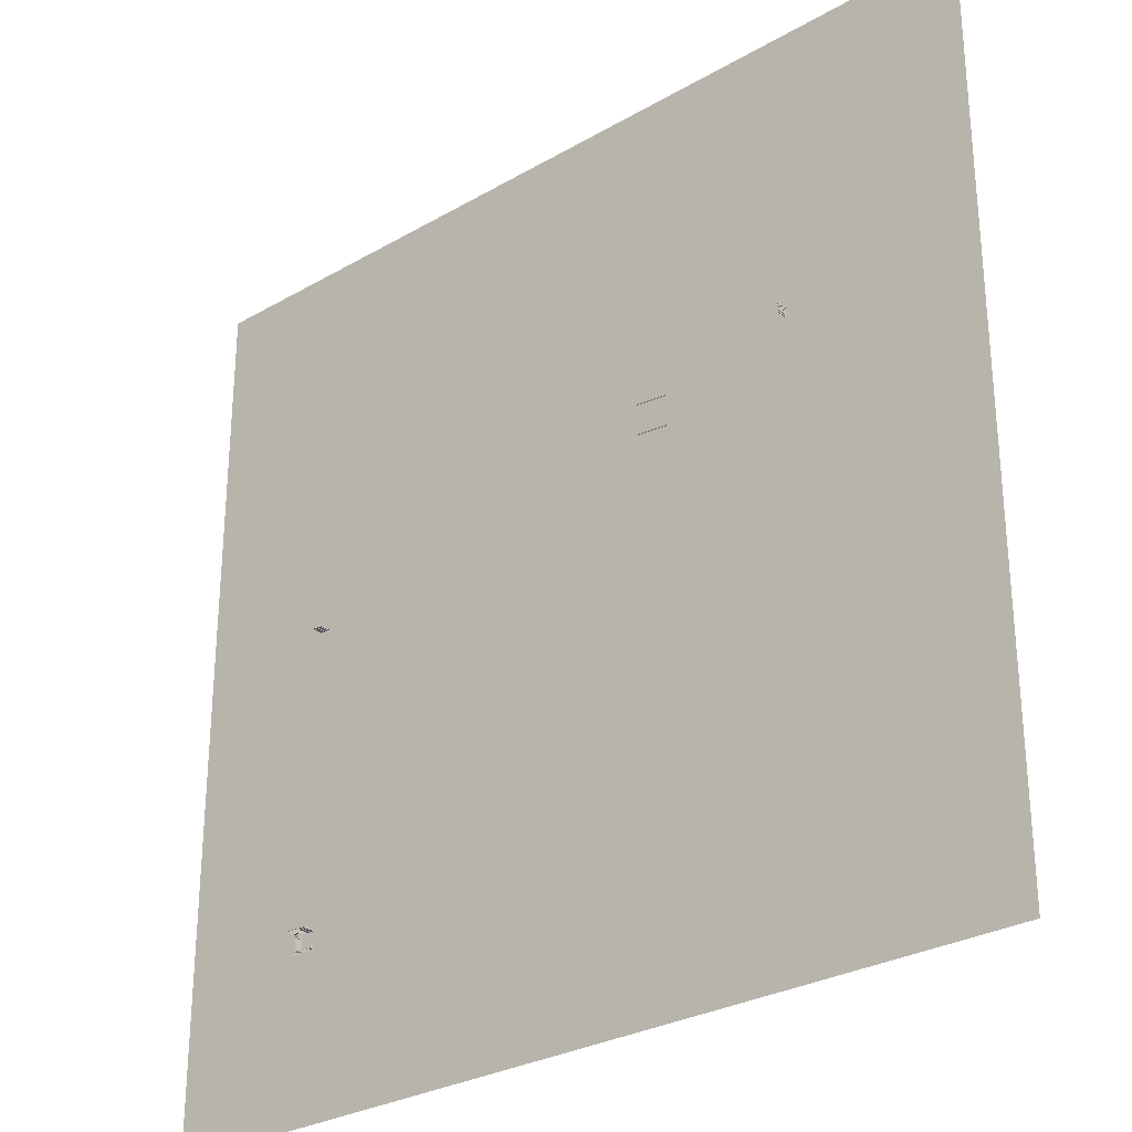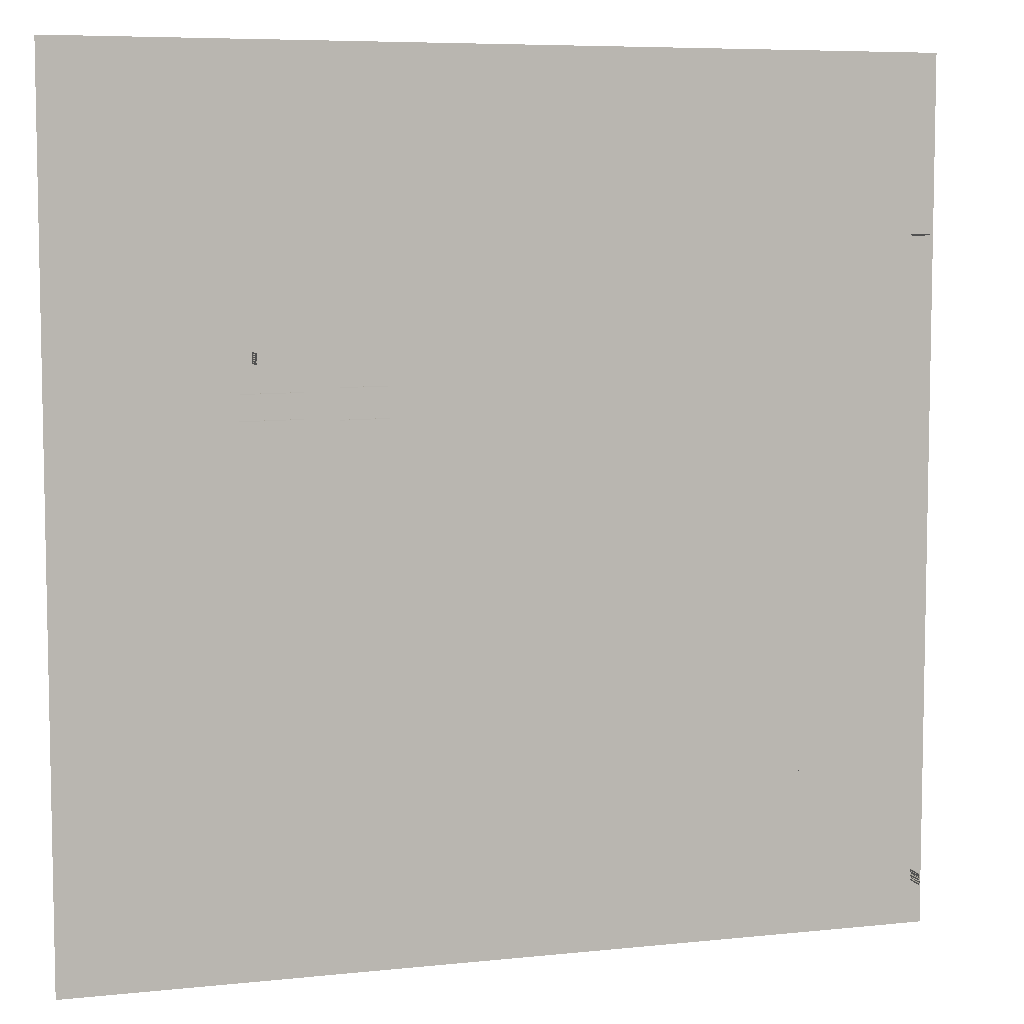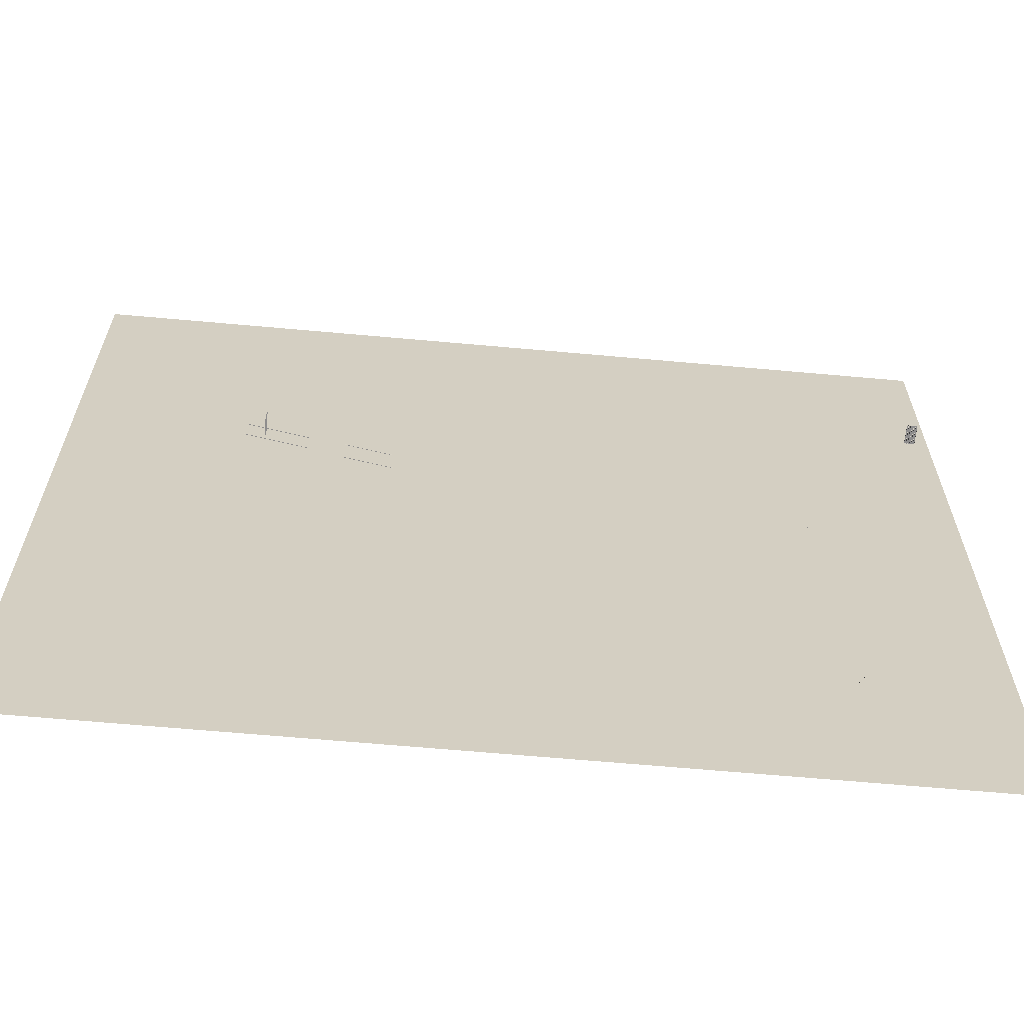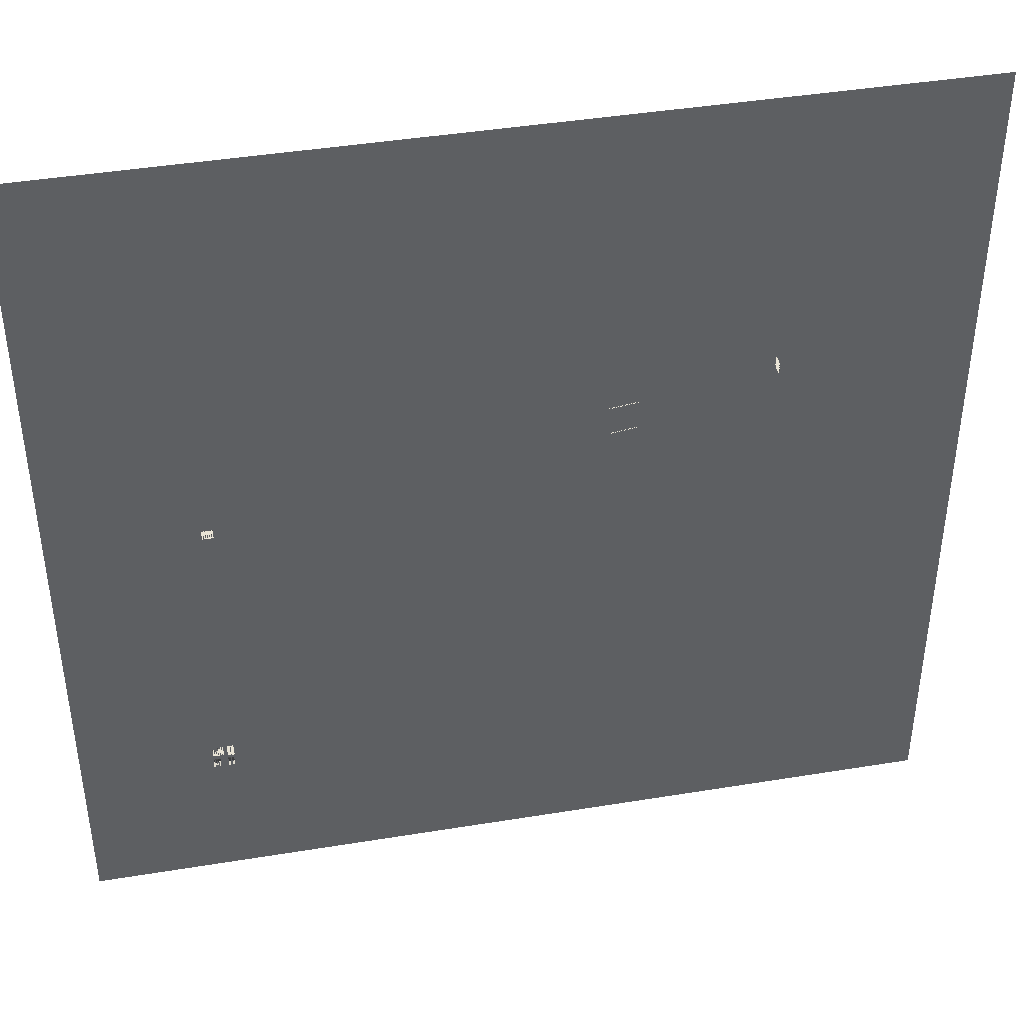
<metadata>
{"format":"obj","ext":"obj","renderer":"f3d","projection":"perspective","resolution":1024,"background":"white","views":[{"elev":-28.8,"azim":-139.2,"up":"+Z"},{"elev":6.8,"azim":-17.2,"up":"+Z"},{"elev":-64.7,"azim":-5.2,"up":"+Z"},{"elev":42.4,"azim":168.9,"up":"+Z"}]}
</metadata>
<code>
v  -1056 60.04 961.4
v  1187 60.04 961.4
v  1187 60.04 -1280
v  -1056 60.04 -1280
v  -566.9 8.184 234.7
v  -566.9 87.98 234.7
v  -565 87.98 234.7
v  -565 8.184 234.7
v  -565 8.184 238.5
v  -565 87.98 238.5
v  -566.9 87.98 238.5
v  -566.9 8.184 238.5
v  -566.9 8.184 230
v  -566.9 87.98 230
v  -565 87.98 230
v  -565 8.184 230
v  -565 8.184 233.8
v  -565 87.98 233.8
v  -566.9 87.98 233.8
v  -566.9 8.184 233.8
v  -566.9 8.184 225.2
v  -566.9 87.98 225.2
v  -565 87.98 225.2
v  -565 8.184 225.2
v  -565 8.184 229
v  -565 87.98 229
v  -566.9 87.98 229
v  -566.9 8.184 229
v  -566.9 8.184 220.5
v  -566.9 87.98 220.5
v  -565 87.98 220.5
v  -565 8.184 220.5
v  -565 8.184 224.3
v  -565 87.98 224.3
v  -566.9 87.98 224.3
v  -566.9 8.184 224.3
v  -567.9 8.184 215.7
v  -567.9 87.98 215.7
v  -565 87.98 215.7
v  -565 8.184 215.7
v  -565 8.184 219.5
v  -565 87.98 219.5
v  -567.9 87.98 219.5
v  -567.9 8.184 219.5
v  -566.9 87.98 214.8
v  -566.9 8.184 214.8
v  -565 8.184 214.8
v  -565 87.98 214.8
v  -565 87.98 211
v  -565 8.184 211
v  -566.9 8.184 211
v  -566.9 87.98 211
v  -611 2.499 81.31
v  -451.3 26.47 81.31
v  -451.5 27.41 81.31
v  -611.2 3.438 81.31
v  -611.2 3.438 79.41
v  -451.5 27.41 79.41
v  -451.3 26.47 79.41
v  -611 2.499 79.41
v  -608.2 2.922 144.7
v  -450.4 26.61 144.7
v  -450.5 27.55 144.7
v  -608.4 3.861 144.7
v  -608.4 3.861 142.8
v  -450.5 27.55 142.8
v  -450.4 26.61 142.8
v  -608.2 2.922 142.8
v  -162.5 70.76 151.3
v  -360.6 41.03 151.3
v  -360.8 41.97 151.3
v  -162.7 71.7 151.3
v  -162.7 71.7 153.2
v  -360.8 41.97 153.2
v  -360.6 41.03 153.2
v  -162.5 70.76 153.2
v  -162.5 70.76 73.98
v  -360.6 41.03 73.98
v  -360.8 41.97 73.98
v  -162.7 71.7 73.98
v  -162.7 71.7 75.88
v  -360.8 41.97 75.88
v  -360.6 41.03 75.88
v  -162.5 70.76 75.88
v  813.5 87.98 -76.9
v  813.5 59.96 -76.9
v  813.5 59.96 -75
v  813.5 87.98 -75
v  817.3 87.98 -75
v  817.3 59.96 -75
v  817.3 59.96 -76.9
v  817.3 87.98 -76.9
v  808.7 87.98 -76.9
v  808.7 59.96 -76.9
v  808.7 59.96 -74.05
v  808.7 87.98 -74.05
v  812.5 87.98 -74.05
v  812.5 59.96 -74.05
v  812.5 59.96 -76.9
v  812.5 87.98 -76.9
v  807.8 59.96 -76.9
v  807.8 87.98 -76.9
v  807.8 87.98 -75
v  807.8 59.96 -75
v  804 59.96 -75
v  804 87.98 -75
v  804 87.98 -76.9
v  804 59.96 -76.9
v  803 59.96 -76.9
v  803 87.98 -76.9
v  803 87.98 -73.1
v  803 59.96 -73.1
v  799.2 59.96 -73.1
v  799.2 87.98 -73.1
v  799.2 87.98 -76.9
v  799.2 59.96 -76.9
v  798.3 59.96 -76.9
v  798.3 87.98 -76.9
v  798.3 87.98 -73.1
v  798.3 59.96 -73.1
v  794.5 59.96 -73.1
v  794.5 87.98 -73.1
v  794.5 87.98 -76.9
v  794.5 59.96 -76.9
v  793.5 59.96 -76.9
v  793.5 87.98 -76.9
v  793.5 87.98 -75
v  793.5 59.96 -75
v  789.7 59.96 -75
v  789.7 87.98 -75
v  789.7 87.98 -76.9
v  789.7 59.96 -76.9
v  1125 60.04 507
v  1125 8.184 507
v  1125 8.184 508.9
v  1125 60.04 508.9
v  1129 60.04 508.9
v  1129 8.184 508.9
v  1129 8.184 507
v  1129 60.04 507
v  1130 60.04 505.1
v  1130 8.184 505.1
v  1130 8.184 508.9
v  1130 60.04 508.9
v  1134 60.04 508.9
v  1134 8.184 508.9
v  1134 8.184 505.1
v  1134 60.04 505.1
v  1135 60.04 505.1
v  1135 8.184 505.1
v  1135 8.184 508.9
v  1135 60.04 508.9
v  1138 60.04 508.9
v  1138 8.184 508.9
v  1138 8.184 505.1
v  1138 60.04 505.1
v  1139 60.04 507
v  1139 8.184 507
v  1139 8.184 508.9
v  1139 60.04 508.9
v  1143 60.04 508.9
v  1143 8.184 508.9
v  1143 8.184 507
v  1143 60.04 507
v  1144 60.04 506
v  1144 8.184 506
v  1144 8.184 508.9
v  1144 60.04 508.9
v  1148 60.04 508.9
v  1148 8.184 508.9
v  1148 8.184 506
v  1148 60.04 506
v  1153 60.04 508.9
v  1153 8.184 508.9
v  1153 8.184 507
v  1153 60.04 507
v  1149 60.04 507
v  1149 8.184 507
v  1149 8.184 508.9
v  1149 60.04 508.9
v  836.3 63.28 -875.1
v  836.3 74.68 -881.7
v  836.3 75.63 -880.1
v  836.3 64.23 -873.5
v  832.5 64.23 -873.5
v  832.5 75.63 -880.1
v  832.5 74.68 -881.7
v  832.5 63.28 -875.1
v  841.1 66.61 -877
v  841.1 72.31 -880.3
v  841.1 74.21 -877
v  841.1 68.51 -873.8
v  837.3 68.51 -873.8
v  837.3 74.21 -877
v  837.3 72.31 -880.3
v  837.3 66.61 -877
v  845.8 66.61 -877
v  845.8 72.31 -880.3
v  845.8 74.21 -877
v  845.8 68.51 -873.8
v  842 68.51 -873.8
v  842 74.21 -877
v  842 72.31 -880.3
v  842 66.61 -877
v  850.6 63.28 -875.1
v  850.6 74.68 -881.7
v  850.6 75.63 -880.1
v  850.6 64.23 -873.5
v  846.8 64.23 -873.5
v  846.8 75.63 -880.1
v  846.8 74.68 -881.7
v  846.8 63.28 -875.1
v  826.8 87.98 -827.4
v  826.8 59.96 -827.4
v  826.8 59.96 -829.3
v  826.8 87.98 -829.3
v  823 87.98 -829.3
v  823 59.96 -829.3
v  823 59.96 -827.4
v  823 87.98 -827.4
v  831.6 87.98 -827.4
v  831.6 59.96 -827.4
v  831.6 59.96 -830.3
v  831.6 87.98 -830.3
v  827.8 87.98 -830.3
v  827.8 59.96 -830.3
v  827.8 59.96 -827.4
v  827.8 87.98 -827.4
v  832.5 66.61 -827.4
v  832.5 87.98 -827.4
v  832.5 87.98 -829.3
v  832.5 66.61 -829.3
v  836.3 66.61 -829.3
v  836.3 87.98 -829.3
v  836.3 87.98 -827.4
v  836.3 66.61 -827.4
v  837.3 73.26 -827.4
v  837.3 87.98 -827.4
v  837.3 87.98 -831.2
v  837.3 73.26 -831.2
v  841.1 73.26 -831.2
v  841.1 87.98 -831.2
v  841.1 87.98 -827.4
v  841.1 73.26 -827.4
v  842 73.26 -827.4
v  842 87.98 -827.4
v  842 87.98 -831.2
v  842 73.26 -831.2
v  845.8 73.26 -831.2
v  845.8 87.98 -831.2
v  845.8 87.98 -827.4
v  845.8 73.26 -827.4
v  850.6 87.98 -827.4
v  850.6 66.61 -827.4
v  850.6 66.61 -829.3
v  850.6 87.98 -829.3
v  846.8 87.98 -829.3
v  846.8 66.61 -829.3
v  846.8 66.61 -827.4
v  846.8 87.98 -827.4
v  845.8 63.76 -836.8
v  845.8 59.96 -827.4
v  845.8 59.96 -840.7
v  845.8 63.76 -840.7
v  845.8 73.26 -831.2
v  845.8 69.32 -831.2
v  842 69.32 -831.2
v  842 73.26 -831.2
v  842 73.26 -827.4
v  842 59.96 -827.4
v  842 63.76 -836.8
v  842 63.76 -840.7
v  845.8 73.26 -827.4
v  842 59.96 -840.7
v  841.1 63.76 -836.8
v  841.1 59.96 -827.4
v  841.1 59.96 -840.7
v  841.1 63.76 -840.7
v  841.1 73.26 -831.2
v  841.1 69.32 -831.2
v  837.3 69.32 -831.2
v  837.3 73.26 -831.2
v  837.3 73.26 -827.4
v  837.3 59.96 -827.4
v  837.3 63.76 -836.8
v  837.3 63.76 -840.7
v  841.1 73.26 -827.4
v  837.3 59.96 -840.7
v  836.3 61.86 -832.1
v  836.3 59.96 -827.4
v  836.3 59.96 -834
v  836.3 61.86 -834
v  836.3 66.61 -829.3
v  836.3 64.64 -829.3
v  832.5 64.64 -829.3
v  832.5 66.61 -829.3
v  832.5 66.61 -827.4
v  832.5 59.96 -827.4
v  832.5 61.86 -832.1
v  832.5 61.86 -834
v  832.5 59.96 -834
v  836.3 66.61 -827.4
v  850.6 61.86 -832.1
v  850.6 59.96 -827.4
v  850.6 59.96 -834
v  850.6 61.86 -834
v  850.6 66.61 -829.3
v  850.6 64.64 -829.3
v  846.8 64.64 -829.3
v  846.8 66.61 -829.3
v  846.8 66.61 -827.4
v  846.8 59.96 -827.4
v  846.8 61.86 -832.1
v  846.8 61.86 -834
v  846.8 59.96 -834
v  850.6 66.61 -827.4
v  846.8 59.96 -869.4
v  846.8 59.96 -834
v  846.8 61.86 -834
v  846.8 61.86 -869.4
v  850.6 61.86 -869.4
v  850.6 61.86 -834
v  850.6 59.96 -834
v  850.6 59.96 -869.4
v  842 59.96 -865.5
v  842 59.96 -840.7
v  842 63.76 -840.7
v  842 63.76 -865.5
v  845.8 63.76 -865.5
v  845.8 63.76 -840.7
v  845.8 59.96 -840.7
v  845.8 59.96 -865.5
v  837.3 59.96 -865.5
v  837.3 59.96 -840.7
v  837.3 63.76 -840.7
v  837.3 63.76 -865.5
v  841.1 63.76 -865.5
v  841.1 63.76 -840.7
v  841.1 59.96 -840.7
v  841.1 59.96 -865.5
v  832.5 59.96 -869.4
v  832.5 59.96 -834
v  832.5 61.86 -834
v  832.5 61.86 -869.4
v  836.3 61.86 -869.4
v  836.3 61.86 -834
v  836.3 59.96 -834
v  836.3 59.96 -869.4
v  796.4 87.98 -827.4
v  796.4 59.96 -827.4
v  804 59.96 -827.4
v  804 87.98 -827.4
v  804 87.98 -831.2
v  804 59.96 -831.2
v  796.4 59.96 -831.2
v  796.4 87.98 -831.2
v  805.9 87.98 -827.4
v  805.9 59.96 -827.4
v  813.5 59.96 -827.4
v  813.5 87.98 -827.4
v  813.5 87.98 -831.2
v  813.5 59.96 -831.2
v  805.9 59.96 -831.2
v  805.9 87.98 -831.2
v  812.6 66.61 -877.2
v  812.6 75.16 -882.1
v  812.6 77.06 -878.8
v  812.6 68.51 -873.9
v  806.9 68.51 -873.9
v  806.9 77.06 -878.8
v  806.9 75.16 -882.1
v  806.9 66.61 -877.2
v  797.4 75.16 -882.1
v  797.4 66.61 -877.2
v  797.4 68.51 -873.9
v  797.4 77.06 -878.8
v  803.1 77.06 -878.8
v  803.1 68.51 -873.9
v  803.1 66.61 -877.2
v  803.1 75.16 -882.1
v  803.1 63.76 -868.2
v  803.1 63.76 -865.7
v  803.1 59.96 -865.7
v  803.1 59.96 -873.4
v  803.1 68.51 -873.9
v  797.4 68.51 -873.9
v  797.4 66.3 -872.6
v  803.1 66.3 -872.6
v  797.4 66.61 -877.2
v  797.4 59.96 -873.4
v  797.4 63.76 -868.2
v  797.4 63.76 -865.7
v  803.1 66.61 -877.2
v  797.4 59.96 -865.7
v  812.6 63.76 -868.2
v  812.6 63.76 -865.7
v  812.6 59.96 -865.7
v  812.6 59.96 -873.4
v  806.9 68.51 -873.9
v  806.9 66.3 -872.6
v  812.6 66.3 -872.6
v  806.9 66.61 -877.2
v  806.9 59.96 -873.4
v  806.9 63.76 -868.2
v  806.9 63.76 -865.7
v  806.9 59.96 -865.7
v  1157 60.04 -1163
v  1157 8.184 -1163
v  1159 8.184 -1163
v  1159 60.04 -1163
v  1159 60.04 -1167
v  1159 8.184 -1167
v  1157 8.184 -1167
v  1157 60.04 -1167
v  1159 60.04 -1161
v  1159 8.184 -1161
v  1156 8.184 -1161
v  1156 60.04 -1161
v  1156 60.04 -1157
v  1156 8.184 -1157
v  1159 8.184 -1157
v  1159 60.04 -1157
v  1157 60.04 -1151
v  1157 8.184 -1151
v  1159 8.184 -1151
v  1159 60.04 -1151
v  1159 60.04 -1155
v  1159 8.184 -1155
v  1157 8.184 -1155
v  1157 60.04 -1155
v  1161 60.04 -1150
v  1161 8.184 -1150
v  1157 8.184 -1150
v  1157 60.04 -1150
v  1157 60.04 -1147
v  1157 8.184 -1147
v  1161 8.184 -1147
v  1161 60.04 -1147
v  1157 60.04 -1142
v  1157 8.184 -1142
v  1161 8.184 -1142
v  1161 60.04 -1142
v  1161 60.04 -1146
v  1161 8.184 -1146
v  1157 8.184 -1146
v  1157 60.04 -1146
v  1157 60.04 -1137
v  1157 8.184 -1137
v  1159 8.184 -1137
v  1159 60.04 -1137
v  1159 60.04 -1141
v  1159 8.184 -1141
v  1157 8.184 -1141
v  1157 60.04 -1141
v  850.6 61.86 -870.6
v  850.6 61.86 -869.4
v  850.6 59.96 -869.4
v  850.6 59.96 -873.2
v  850.6 64.23 -873.5
v  846.8 64.23 -873.5
v  846.8 63.13 -872.8
v  850.6 63.13 -872.8
v  846.8 63.28 -875.1
v  846.8 59.96 -873.2
v  846.8 61.86 -870.6
v  846.8 61.86 -869.4
v  850.6 63.28 -875.1
v  846.8 59.96 -869.4
v  836.3 61.86 -870.6
v  836.3 61.86 -869.4
v  836.3 59.96 -869.4
v  836.3 59.96 -873.2
v  836.3 64.23 -873.5
v  832.5 64.23 -873.5
v  832.5 63.13 -872.8
v  836.3 63.13 -872.8
v  832.5 63.28 -875.1
v  832.5 59.96 -873.2
v  832.5 61.86 -870.6
v  832.5 61.86 -869.4
v  836.3 63.28 -875.1
v  832.5 59.96 -869.4
v  845.8 63.76 -868.1
v  845.8 63.76 -865.5
v  845.8 59.96 -865.5
v  845.8 59.96 -873.2
v  845.8 68.51 -873.8
v  842 68.51 -873.8
v  842 66.3 -872.5
v  845.8 66.3 -872.5
v  842 66.61 -877
v  842 59.96 -873.2
v  842 63.76 -868.1
v  842 63.76 -865.5
v  845.8 66.61 -877
v  842 59.96 -865.5
v  841.1 63.76 -868.1
v  841.1 63.76 -865.5
v  841.1 59.96 -865.5
v  841.1 59.96 -873.2
v  837.3 68.51 -873.8
v  837.3 66.3 -872.5
v  841.1 66.3 -872.5
v  837.3 66.61 -877
v  837.3 59.96 -873.2
v  837.3 63.76 -868.1
v  837.3 63.76 -865.5
v  837.3 59.96 -865.5
o M_XA_N_MEP_B2_qiaojia
g M_XA_N_MEP_B2_qiaojia
f 1 2 3 4
f 5 6 7 8
f 9 10 11 12
f 12 11 6 5
f 13 14 15 16
f 17 18 19 20
f 20 19 14 13
f 21 22 23 24
f 25 26 27 28
f 28 27 22 21
f 29 30 31 32
f 33 34 35 36
f 36 35 30 29
f 37 38 39 40
f 41 42 43 44
f 44 43 38 37
f 45 46 47 48
f 49 50 51 52
f 52 51 46 45
f 53 54 55 56
f 57 58 59 60
f 60 59 54 53
f 61 62 63 64
f 65 66 67 68
f 68 67 62 61
f 69 70 71 72
f 73 74 75 76
f 76 75 70 69
f 77 78 79 80
f 81 82 83 84
f 84 83 78 77
f 85 86 87 88
f 89 90 91 92
f 92 91 86 85
f 93 94 95 96
f 97 98 99 100
f 100 99 94 93
f 101 102 103 104
f 105 106 107 108
f 108 107 102 101
f 109 110 111 112
f 113 114 115 116
f 116 115 110 109
f 117 118 119 120
f 121 122 123 124
f 124 123 118 117
f 125 126 127 128
f 129 130 131 132
f 132 131 126 125
f 133 134 135 136
f 137 138 139 140
f 140 139 134 133
f 141 142 143 144
f 145 146 147 148
f 148 147 142 141
f 149 150 151 152
f 153 154 155 156
f 156 155 150 149
f 157 158 159 160
f 161 162 163 164
f 164 163 158 157
f 165 166 167 168
f 169 170 171 172
f 172 171 166 165
f 173 174 175 176
f 177 178 179 180
f 180 179 174 173
f 181 182 183 184
f 185 186 187 188
f 188 187 182 181
f 189 190 191 192
f 193 194 195 196
f 196 195 190 189
f 197 198 199 200
f 201 202 203 204
f 204 203 198 197
f 205 206 207 208
f 209 210 211 212
f 212 211 206 205
f 213 214 215 216
f 217 218 219 220
f 220 219 214 213
f 221 222 223 224
f 225 226 227 228
f 228 227 222 221
f 229 230 231 232
f 233 234 235 236
f 236 235 230 229
f 237 238 239 240
f 241 242 243 244
f 244 243 238 237
f 245 246 247 248
f 249 250 251 252
f 252 251 246 245
f 253 254 255 256
f 257 258 259 260
f 260 259 254 253
f 261 262 263 264
f 265 266 267 268
f 269 268 267 270
f 261 271 267 266
f 272 271 261 264
f 266 265 273 262
f 267 271 270
f 261 266 262
f 271 272 274 270
f 275 276 277 278
f 279 280 281 282
f 283 282 281 284
f 275 285 281 280
f 286 285 275 278
f 280 279 287 276
f 281 285 284
f 275 280 276
f 285 286 288 284
f 289 290 291 292
f 293 294 295 296
f 297 296 295 298
f 289 299 295 294
f 300 299 289 292
f 289 294 290
f 299 300 301 298
f 295 299 298
f 294 293 302 290
f 303 304 305 306
f 307 308 309 310
f 311 310 309 312
f 303 313 309 308
f 314 313 303 306
f 303 308 304
f 313 314 315 312
f 309 313 312
f 308 307 316 304
f 317 318 319 320
f 321 322 323 324
f 324 323 318 317
f 325 326 327 328
f 329 330 331 332
f 332 331 326 325
f 333 334 335 336
f 337 338 339 340
f 340 339 334 333
f 341 342 343 344
f 345 346 347 348
f 348 347 342 341
f 349 350 351 352
f 353 354 355 356
f 356 355 350 349
f 357 358 359 360
f 361 362 363 364
f 364 363 358 357
f 365 366 367 368
f 369 370 371 372
f 372 371 366 365
f 373 374 375 376
f 377 378 379 380
f 380 379 374 373
f 381 382 383 384
f 385 386 387 388
f 389 390 387 386
f 381 388 387 391
f 392 382 381 391
f 388 384 393 385
f 387 390 391
f 381 384 388
f 391 390 394 392
f 395 396 397 398
f 368 399 400 401
f 402 403 400 399
f 395 401 400 404
f 405 396 395 404
f 401 398 365 368
f 400 403 404
f 395 398 401
f 404 403 406 405
f 407 408 409 410
f 411 412 413 414
f 414 413 408 407
f 415 416 417 418
f 419 420 421 422
f 422 421 416 415
f 423 424 425 426
f 427 428 429 430
f 430 429 424 423
f 431 432 433 434
f 435 436 437 438
f 438 437 432 431
f 439 440 441 442
f 443 444 445 446
f 446 445 440 439
f 447 448 449 450
f 451 452 453 454
f 454 453 448 447
f 455 456 457 458
f 459 460 461 462
f 463 464 461 460
f 455 462 461 465
f 466 456 455 465
f 462 458 467 459
f 461 464 465
f 455 458 462
f 465 464 468 466
f 469 470 471 472
f 473 474 475 476
f 477 478 475 474
f 469 476 475 479
f 480 470 469 479
f 476 472 481 473
f 475 478 479
f 469 472 476
f 479 478 482 480
f 483 484 485 486
f 487 488 489 490
f 491 492 489 488
f 483 490 489 493
f 494 484 483 493
f 490 486 495 487
f 489 492 493
f 483 486 490
f 493 492 496 494
f 497 498 499 500
f 192 501 502 503
f 504 505 502 501
f 497 503 502 506
f 507 498 497 506
f 503 500 189 192
f 502 505 506
f 497 500 503
f 506 505 508 507

</code>
